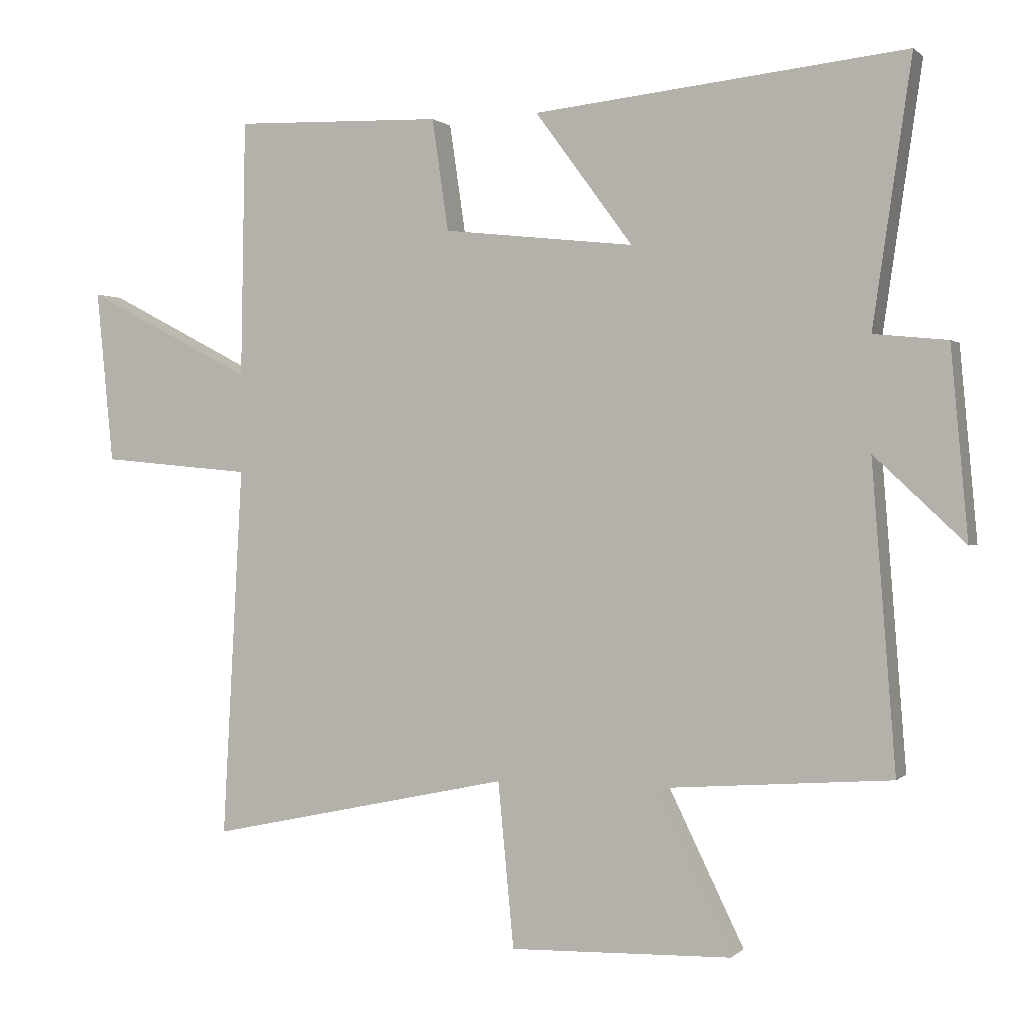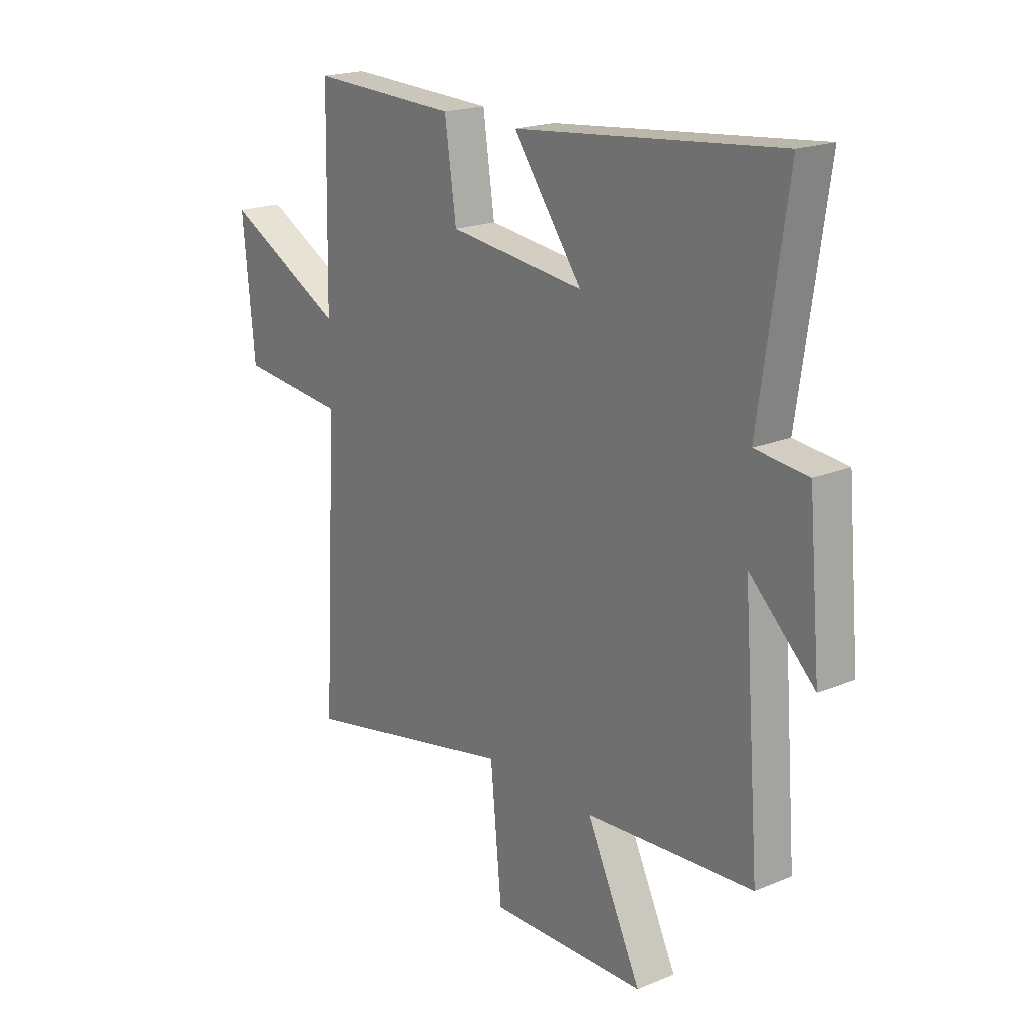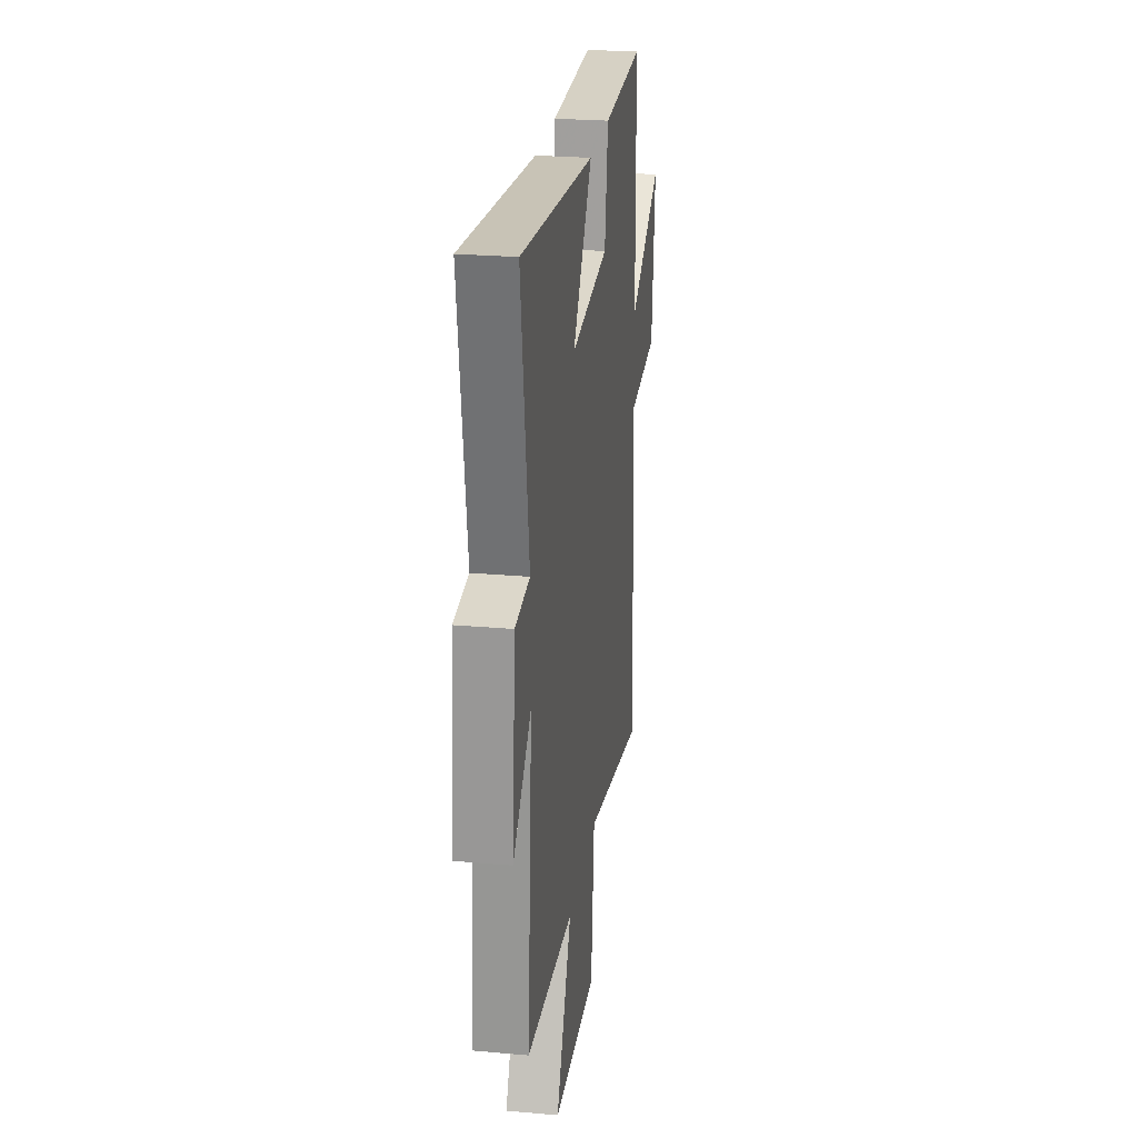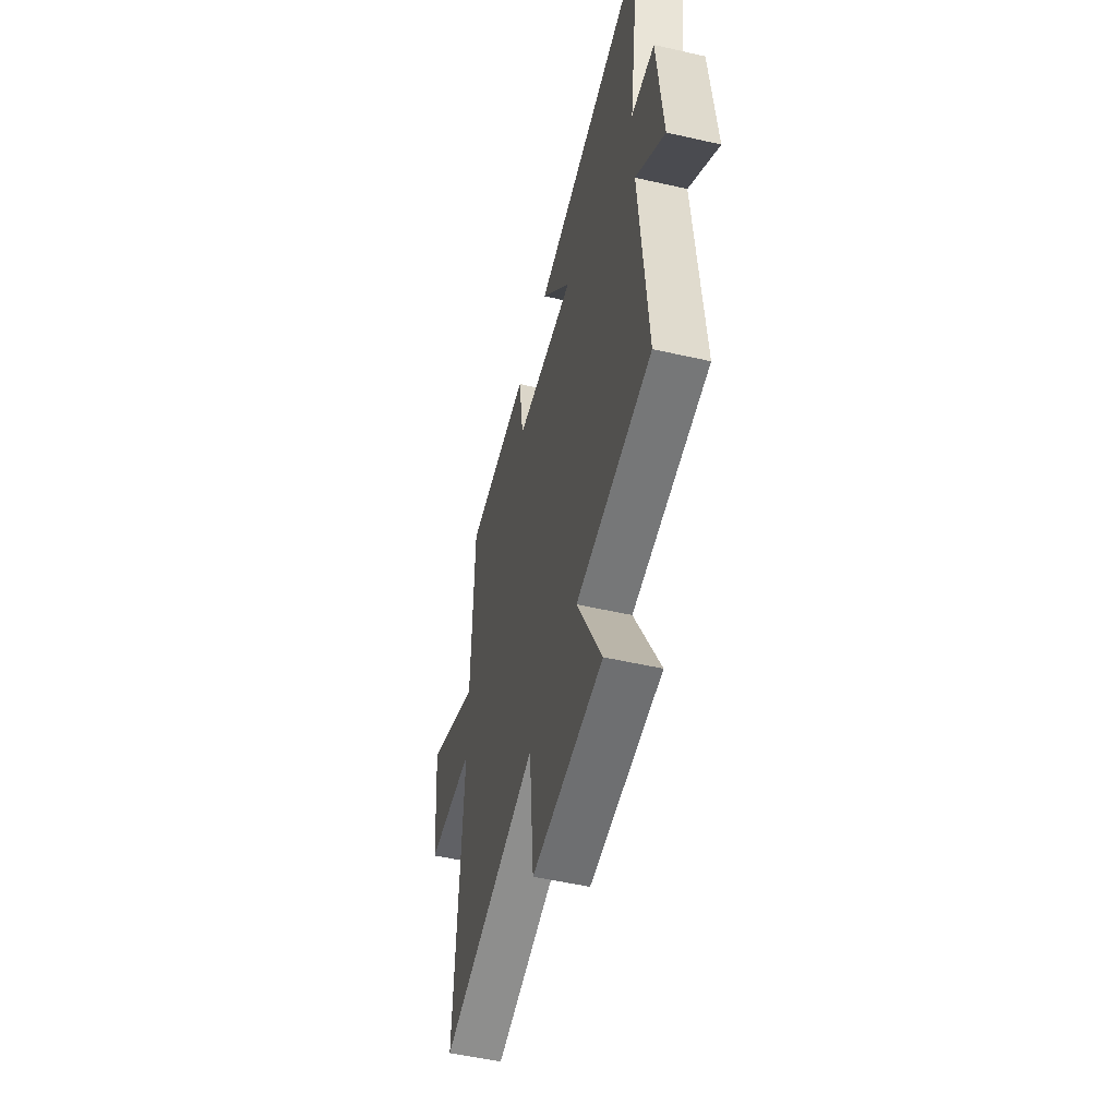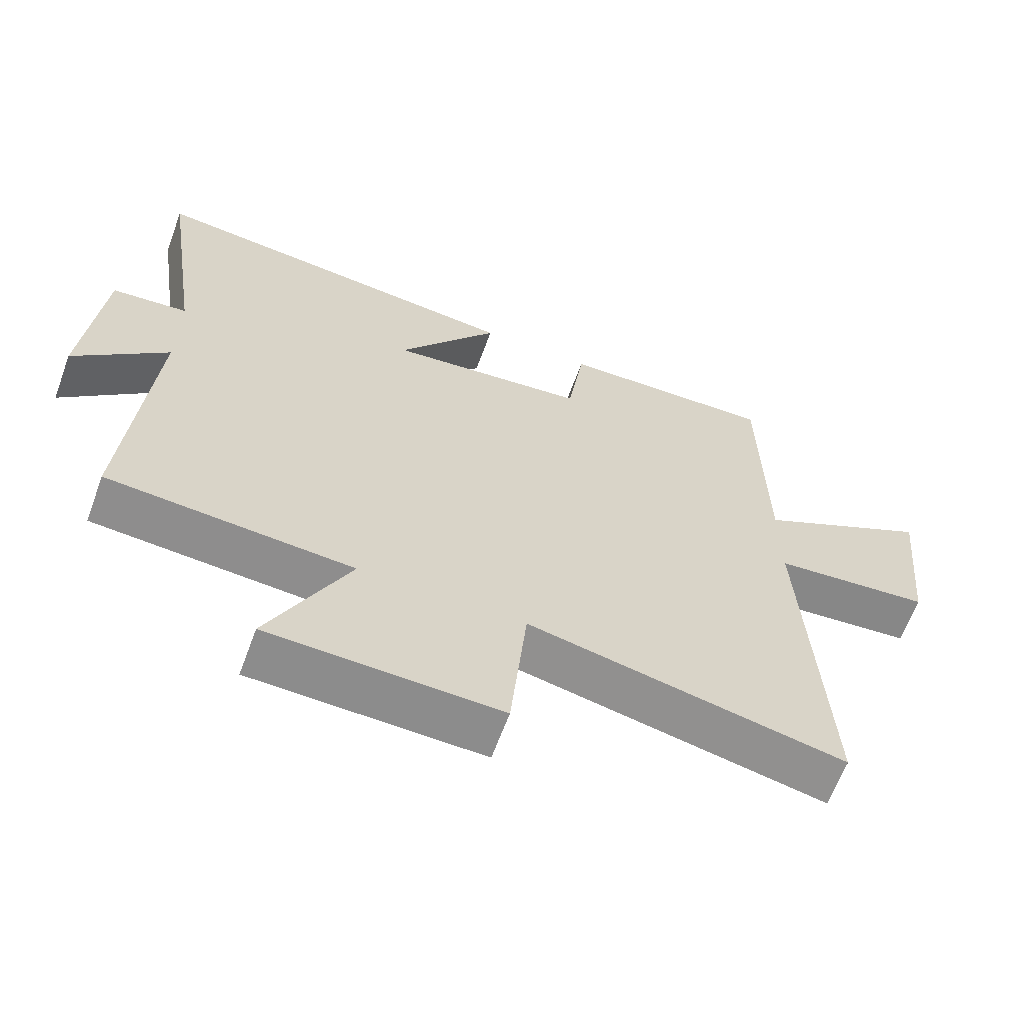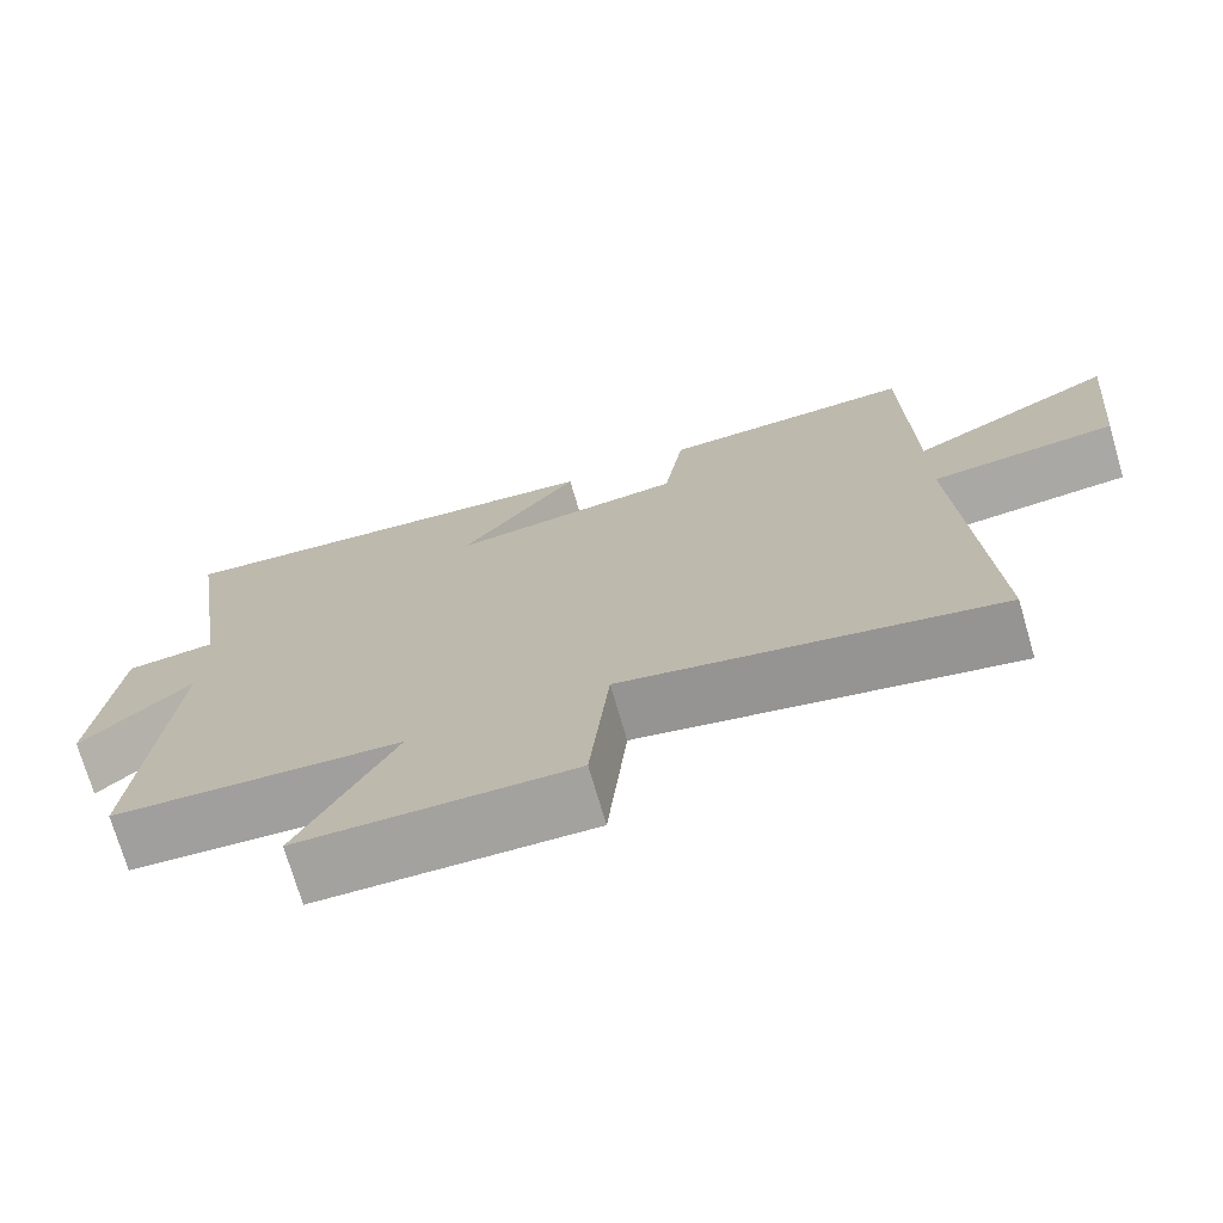
<metadata>
{"format":"obj","ext":"obj","renderer":"f3d","projection":"perspective","resolution":1024,"background":"white","views":[{"elev":0.5,"azim":21.0,"up":"+Z"},{"elev":19.6,"azim":52.6,"up":"+Z"},{"elev":25.3,"azim":98.1,"up":"+Z"},{"elev":-52.8,"azim":76.3,"up":"+Z"},{"elev":-63.8,"azim":159.8,"up":"+Z"},{"elev":-73.2,"azim":-163.7,"up":"+Z"}]}
</metadata>
<code>
v 0.559 0.07 0.56
v 0.5 0.07 0.159
v 0.612 0.07 0.148
v 0.638 0.07 -0.14
v 0.5 0.07 -0.011
v 0.536 0.07 -0.473
v 0.176 0.07 -0.5
v 0.294 0.07 -0.741
v -0.044 0.07 -0.751
v -0.068 0.07 -0.5
v -0.531 0.07 -0.599
v -0.5 0.07 -0.034
v -0.731 0.07 -0.013
v -0.757 0.07 0.251
v -0.5 0.07 0.118
v -0.493 0.07 0.51
v -0.175 0.07 0.5
v -0.15 0.07 0.33
v 0.142 0.07 0.298
v -0.007 0.07 0.5
v 0.559 0 0.56
v 0.5 0 0.159
v 0.612 0 0.148
v 0.638 0 -0.14
v 0.5 0 -0.011
v 0.536 0 -0.473
v 0.176 0 -0.5
v 0.294 0 -0.741
v -0.044 0 -0.751
v -0.068 0 -0.5
v -0.531 0 -0.599
v -0.5 0 -0.034
v -0.731 0 -0.013
v -0.757 0 0.251
v -0.5 0 0.118
v -0.493 0 0.51
v -0.175 0 0.5
v -0.15 0 0.33
v 0.142 0 0.298
v -0.007 0 0.5
f 19 20 1 2
f 18 19 2
f 15 16 17 18
f 15 18 2
f 12 13 14 15
f 12 15 2 3
f 10 11 12 3
f 7 8 9 10
f 5 6 7 10
f 5 10 3
f 3 4 5
f 22 21 40 39
f 22 39 38
f 38 37 36 35
f 22 38 35
f 35 34 33 32
f 23 22 35 32
f 23 32 31 30
f 30 29 28 27
f 30 27 26 25
f 23 30 25
f 25 24 23
f 1 21 22 2
f 2 22 23 3
f 3 23 24 4
f 4 24 25 5
f 5 25 26 6
f 6 26 27 7
f 7 27 28 8
f 8 28 29 9
f 9 29 30 10
f 10 30 31 11
f 11 31 32 12
f 12 32 33 13
f 13 33 34 14
f 14 34 35 15
f 15 35 36 16
f 16 36 37 17
f 17 37 38 18
f 18 38 39 19
f 19 39 40 20
f 20 40 21 1

</code>
